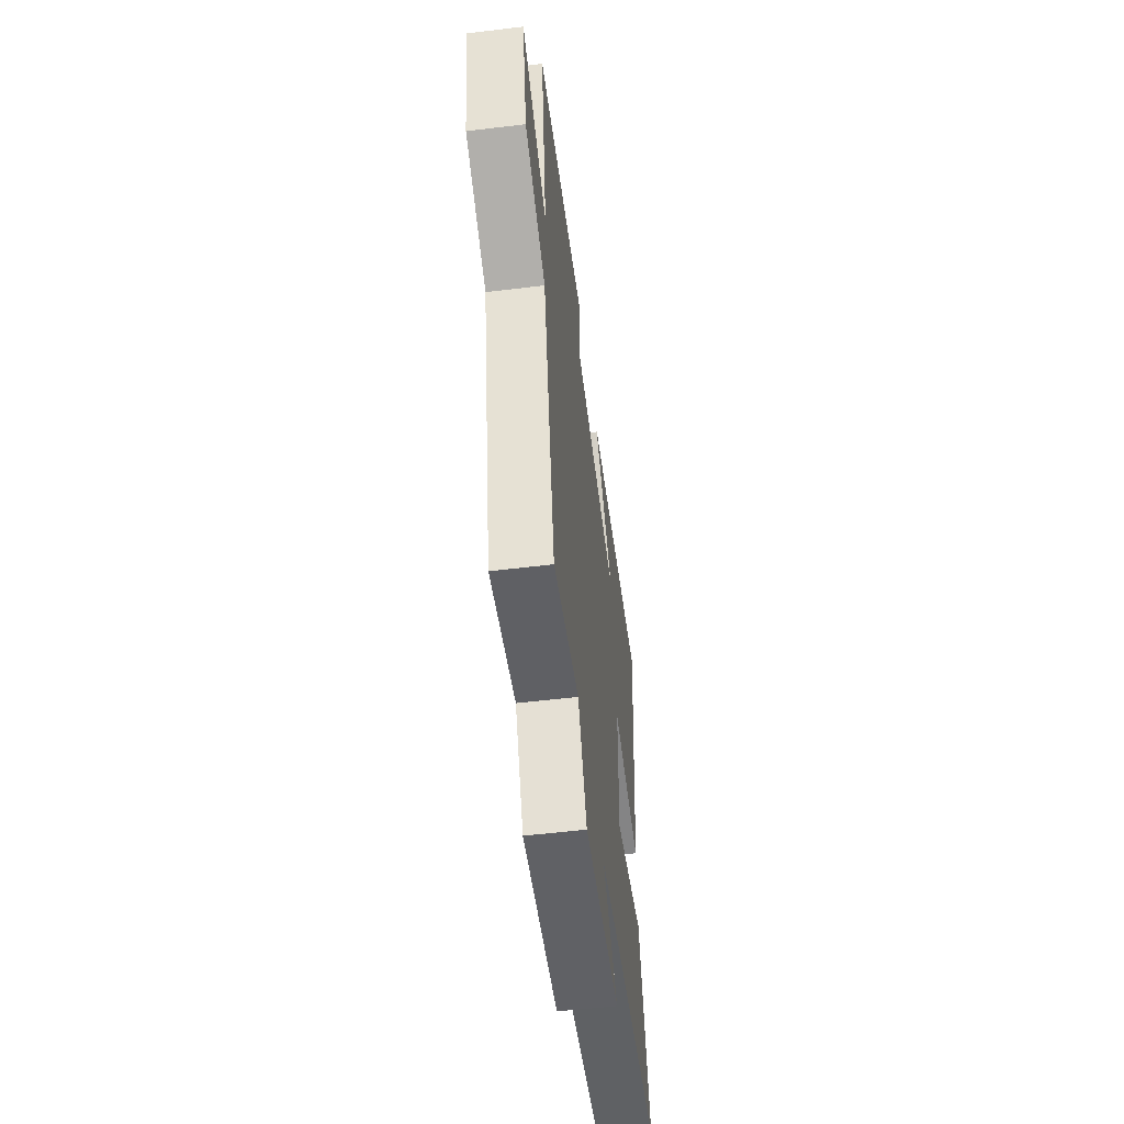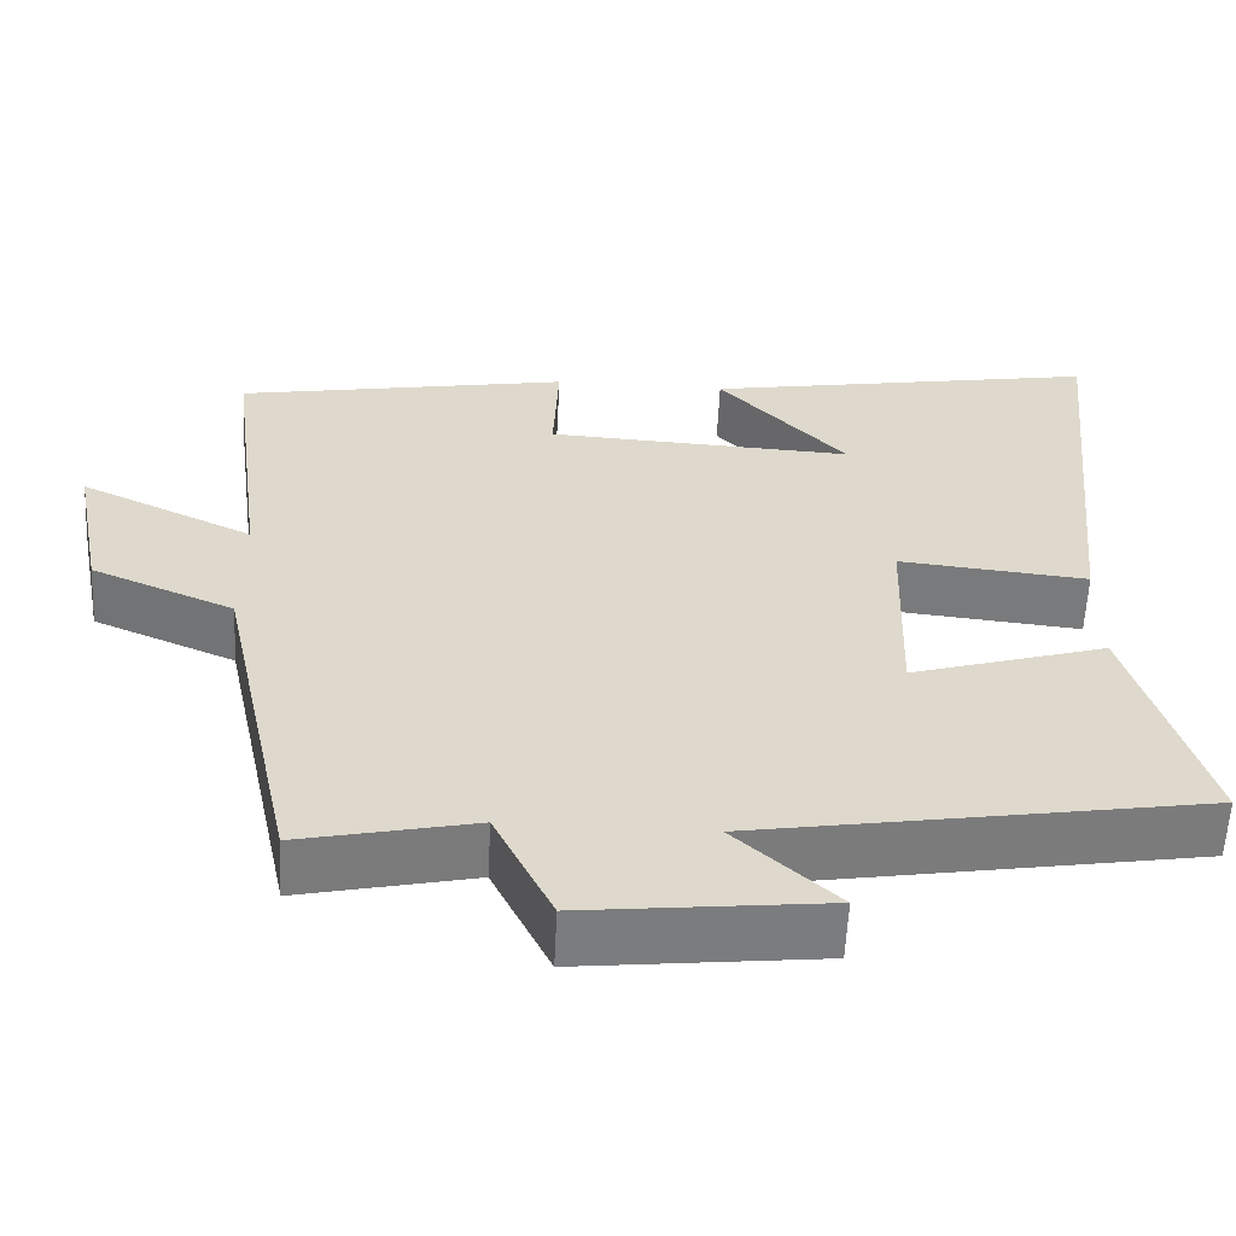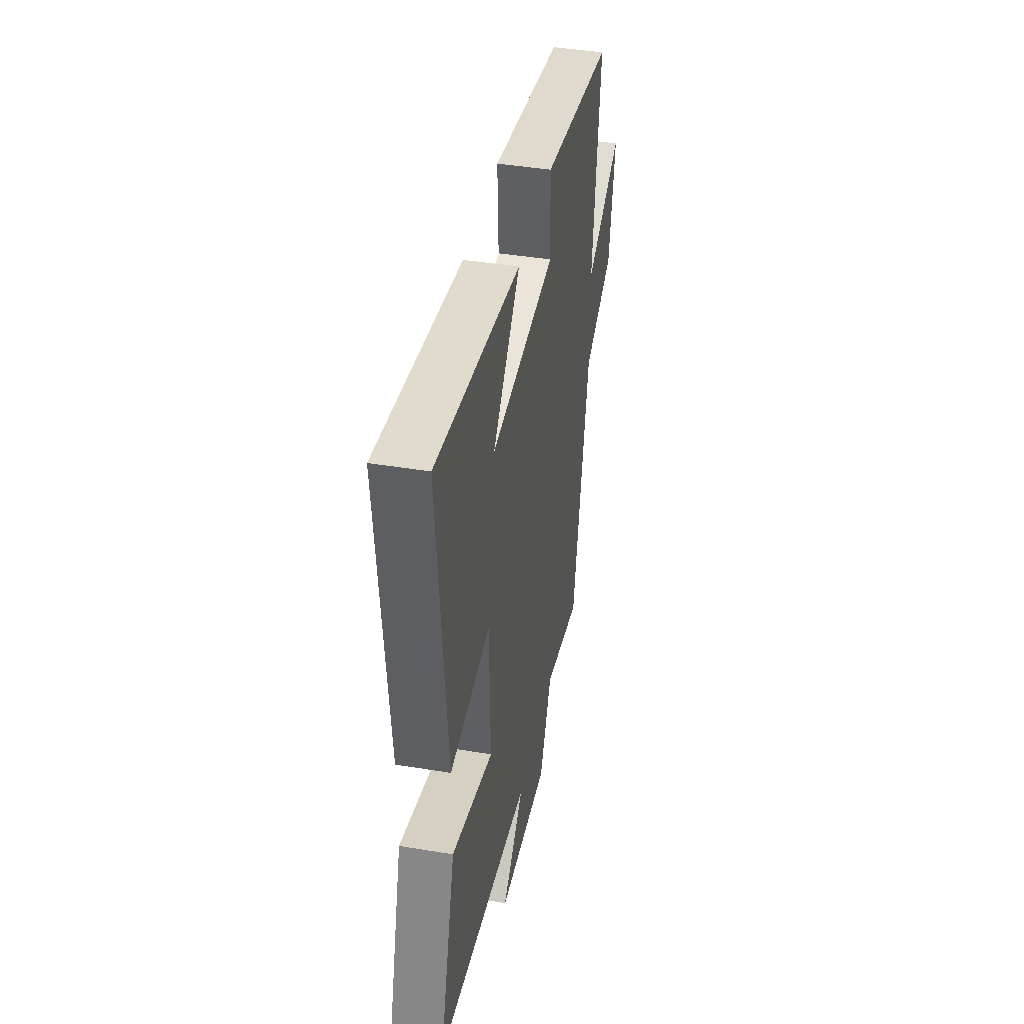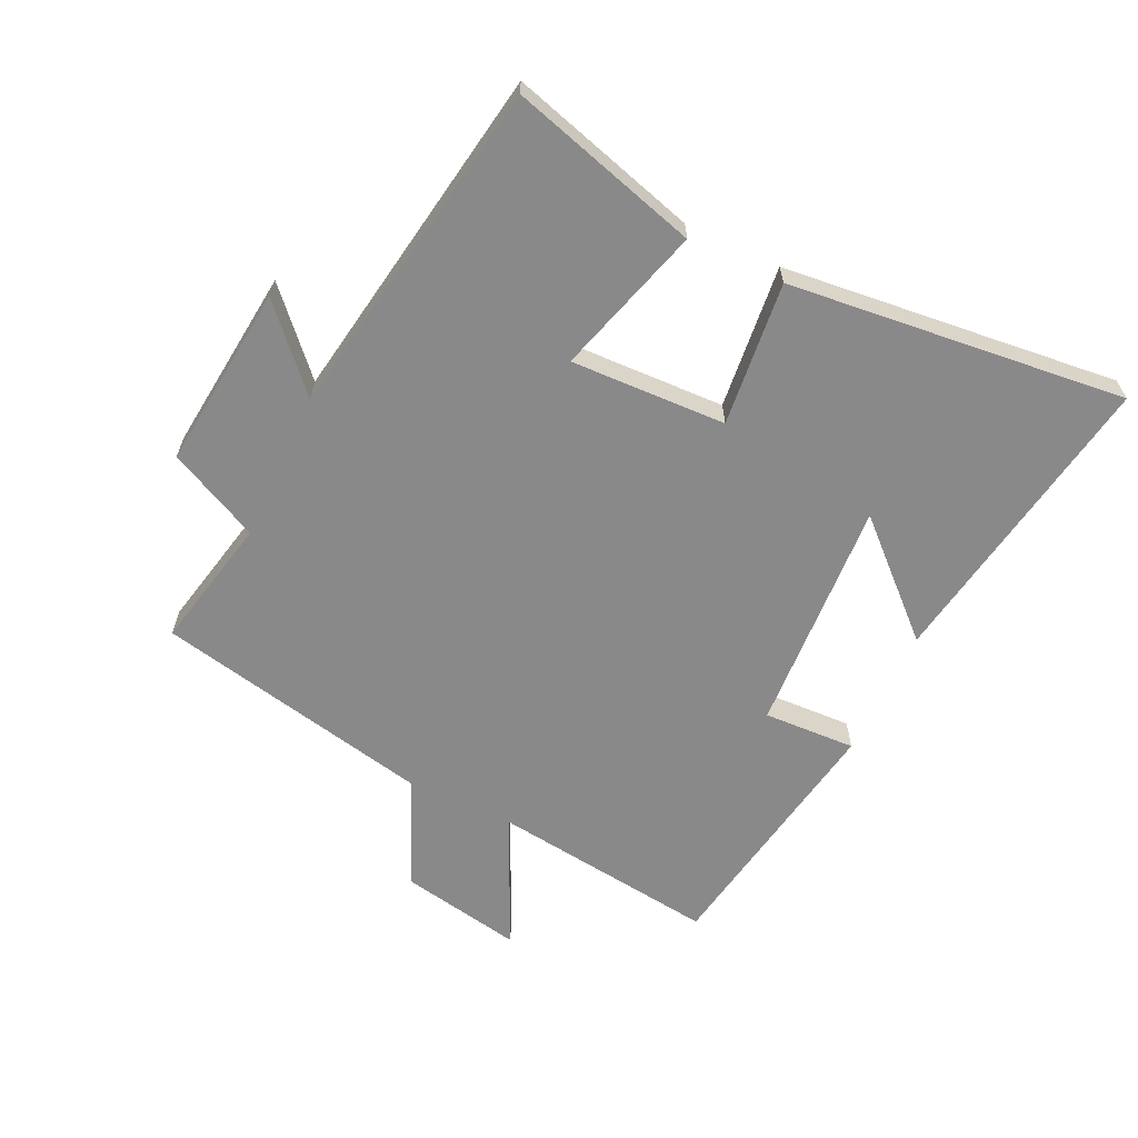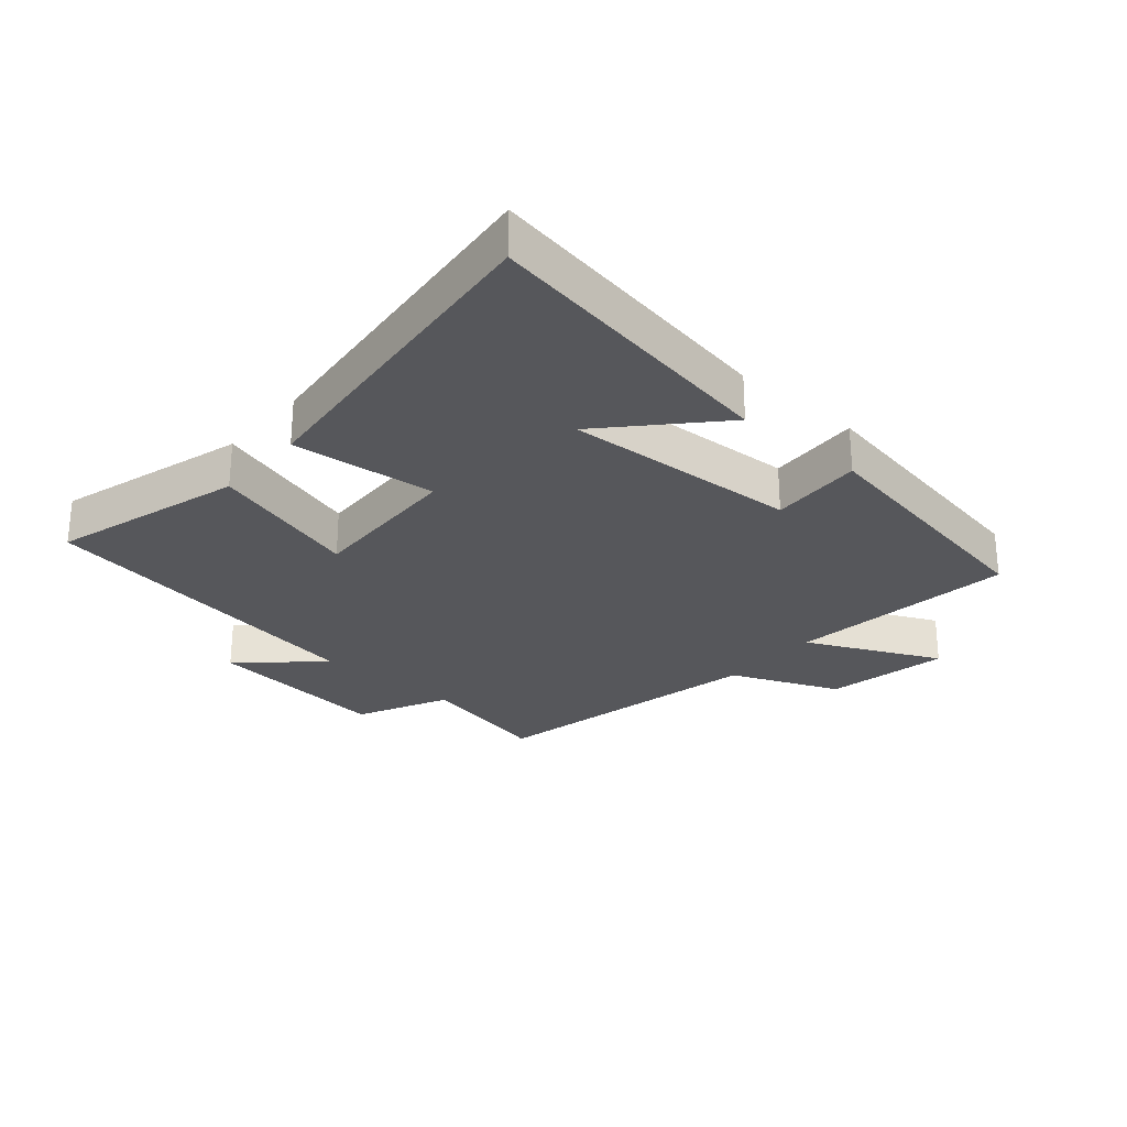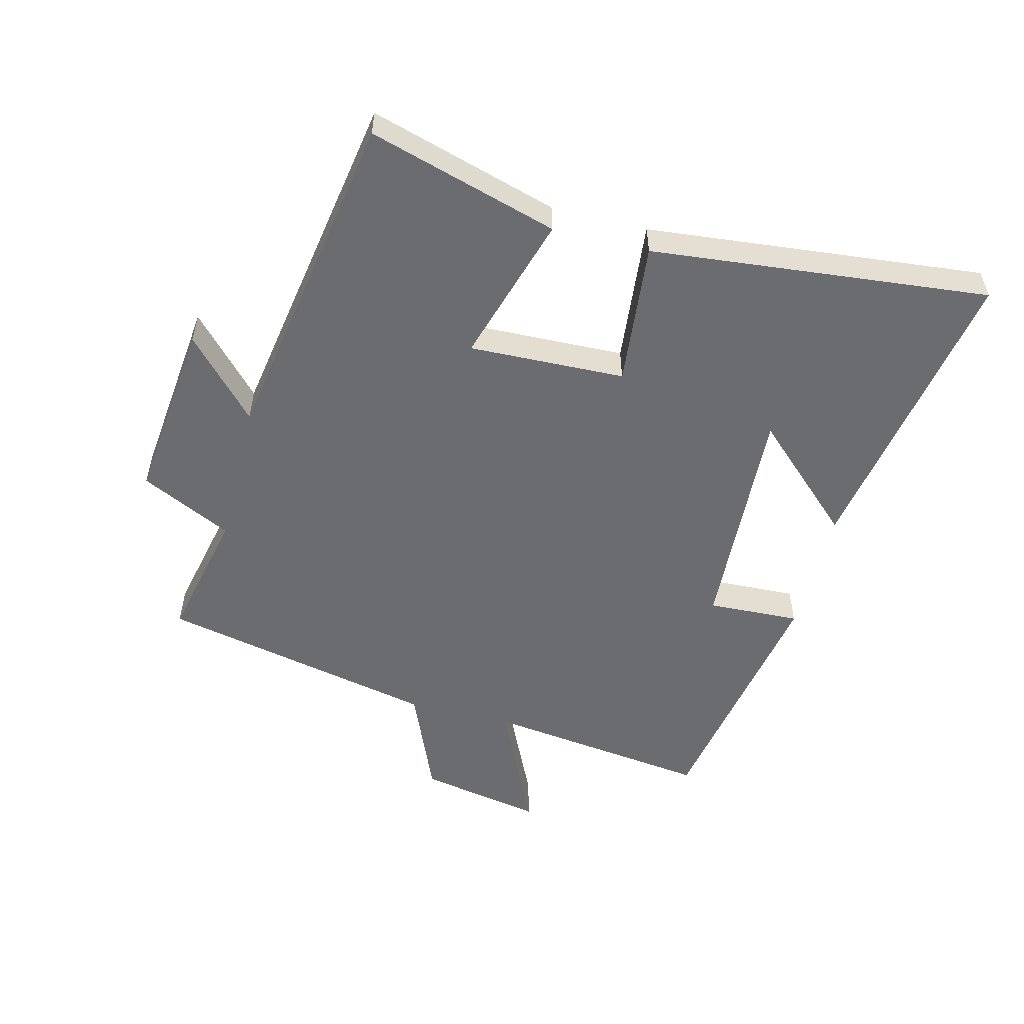
<metadata>
{"format":"obj","ext":"obj","renderer":"f3d","projection":"perspective","resolution":1024,"background":"white","views":[{"elev":-55.9,"azim":97.2,"up":"+Z"},{"elev":-58.5,"azim":177.2,"up":"+Z"},{"elev":42.3,"azim":-78.8,"up":"+Z"},{"elev":-63.2,"azim":-115.1,"up":"+Y"},{"elev":-27.4,"azim":-40.7,"up":"+Y"},{"elev":-53.7,"azim":-104.2,"up":"+Y"}]}
</metadata>
<code>
v 0.405 0.07 -0.546
v 0.194 0.07 -0.5
v 0.123 0.07 -0.645
v -0.169 0.07 -0.613
v -0.046 0.07 -0.5
v -0.589 0.07 -0.41
v -0.5 0.07 -0.109
v -0.262 0.07 -0.18
v -0.27 0.07 0.068
v -0.5 0.07 0.045
v -0.555 0.07 0.583
v -0.072 0.07 0.5
v -0.228 0.07 0.333
v 0.146 0.07 0.353
v 0.14 0.07 0.5
v 0.547 0.07 0.428
v 0.5 0.07 0.067
v 0.711 0.07 0.166
v 0.673 0.07 -0.03
v 0.5 0.07 -0.103
v 0.405 0 -0.546
v 0.194 0 -0.5
v 0.123 0 -0.645
v -0.169 0 -0.613
v -0.046 0 -0.5
v -0.589 0 -0.41
v -0.5 0 -0.109
v -0.262 0 -0.18
v -0.27 0 0.068
v -0.5 0 0.045
v -0.555 0 0.583
v -0.072 0 0.5
v -0.228 0 0.333
v 0.146 0 0.353
v 0.14 0 0.5
v 0.547 0 0.428
v 0.5 0 0.067
v 0.711 0 0.166
v 0.673 0 -0.03
v 0.5 0 -0.103
f 17 18 19 20
f 17 20 1 2
f 14 15 16 17
f 13 14 17 2
f 10 11 12 13
f 9 10 13
f 8 9 13 2
f 5 6 7 8
f 5 8 2 3
f 3 4 5
f 40 39 38 37
f 22 21 40 37
f 37 36 35 34
f 22 37 34 33
f 33 32 31 30
f 33 30 29
f 22 33 29 28
f 28 27 26 25
f 23 22 28 25
f 25 24 23
f 1 21 22 2
f 2 22 23 3
f 3 23 24 4
f 4 24 25 5
f 5 25 26 6
f 6 26 27 7
f 7 27 28 8
f 8 28 29 9
f 9 29 30 10
f 10 30 31 11
f 11 31 32 12
f 12 32 33 13
f 13 33 34 14
f 14 34 35 15
f 15 35 36 16
f 16 36 37 17
f 17 37 38 18
f 18 38 39 19
f 19 39 40 20
f 20 40 21 1

</code>
